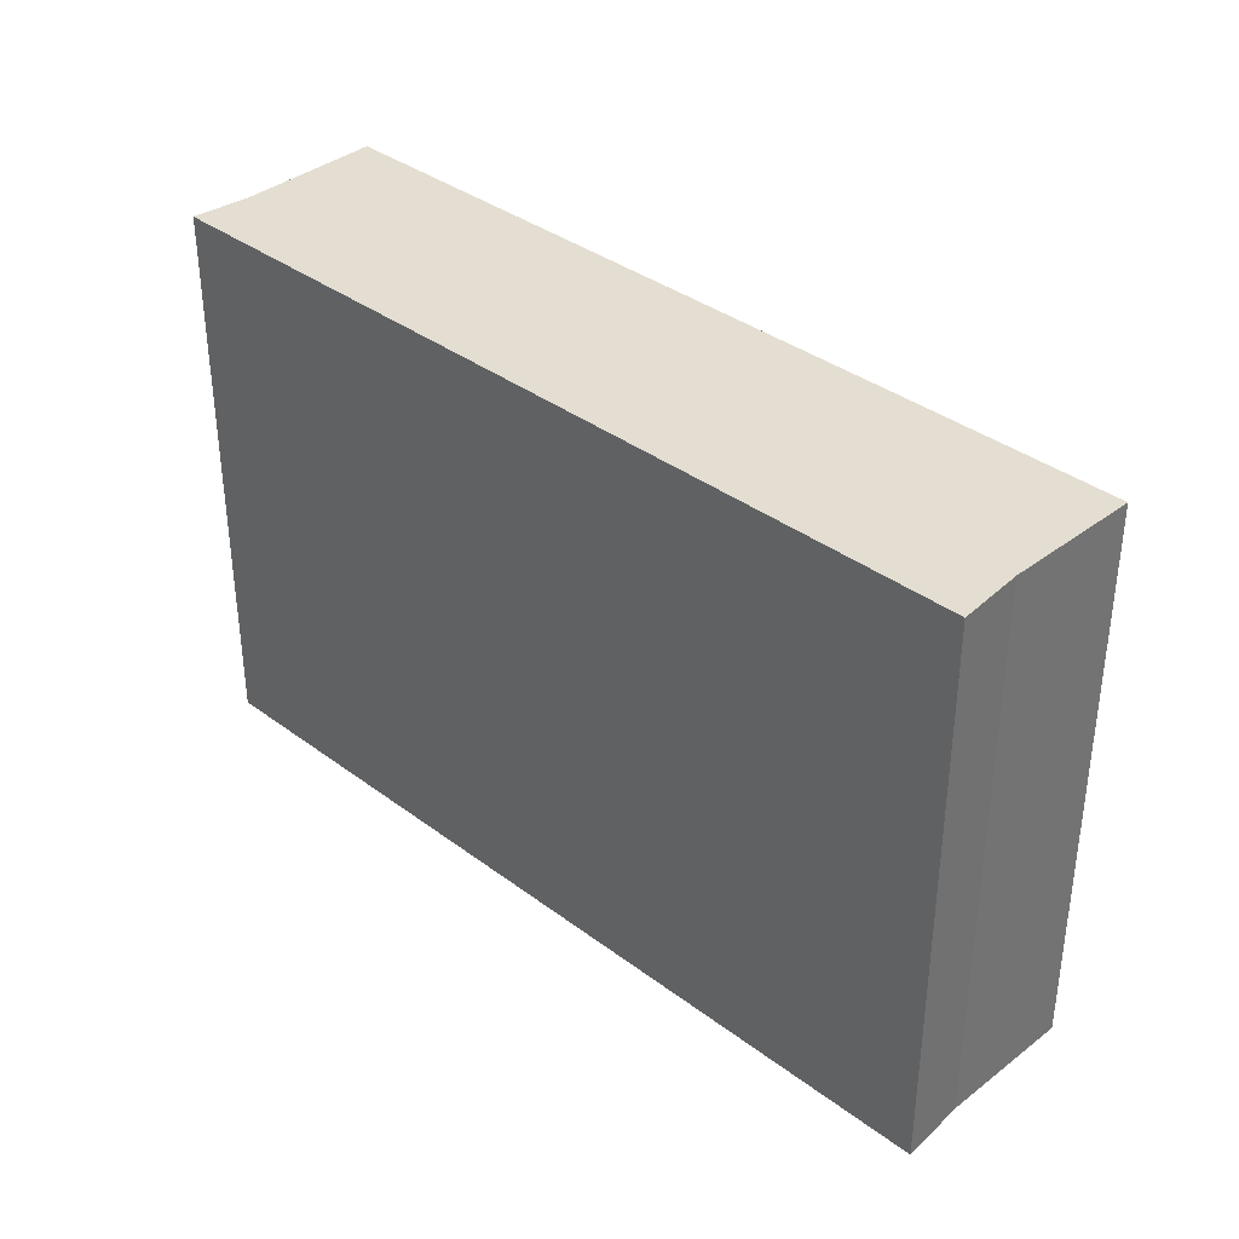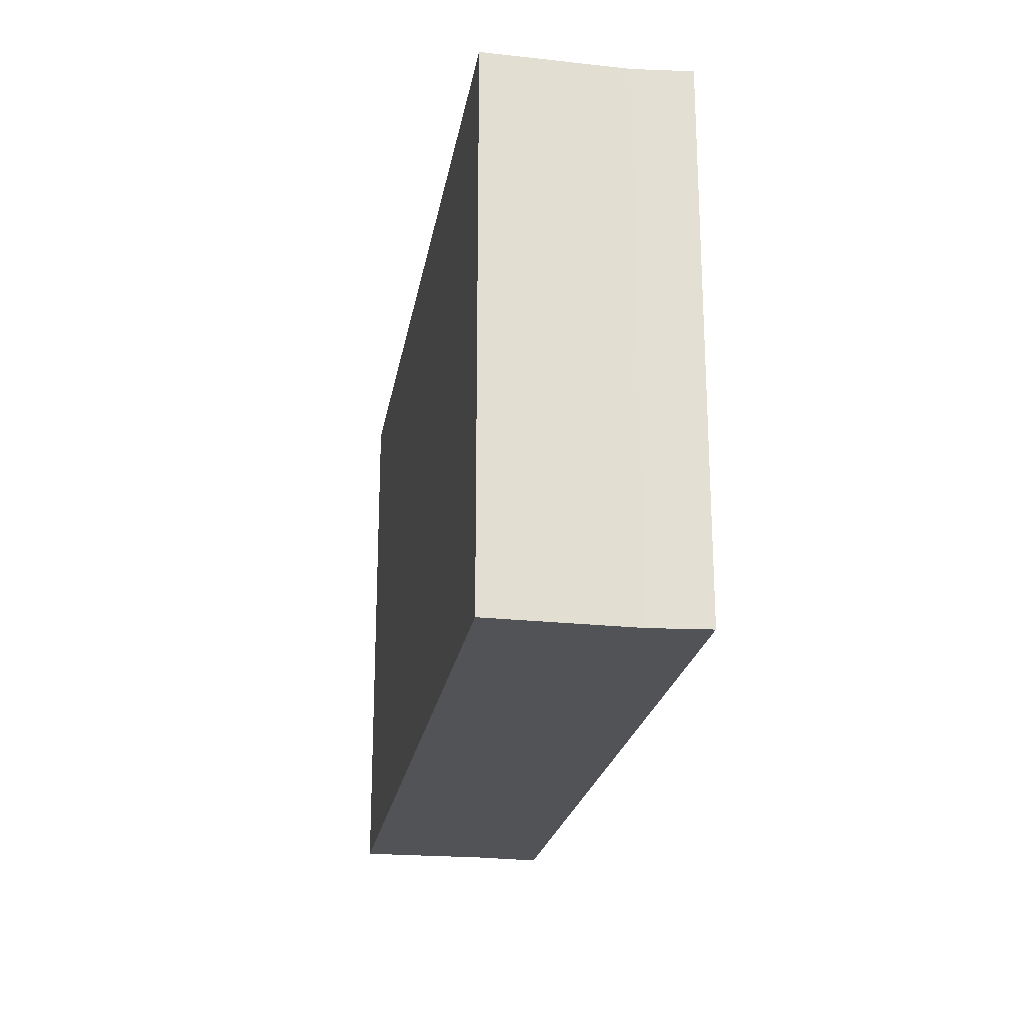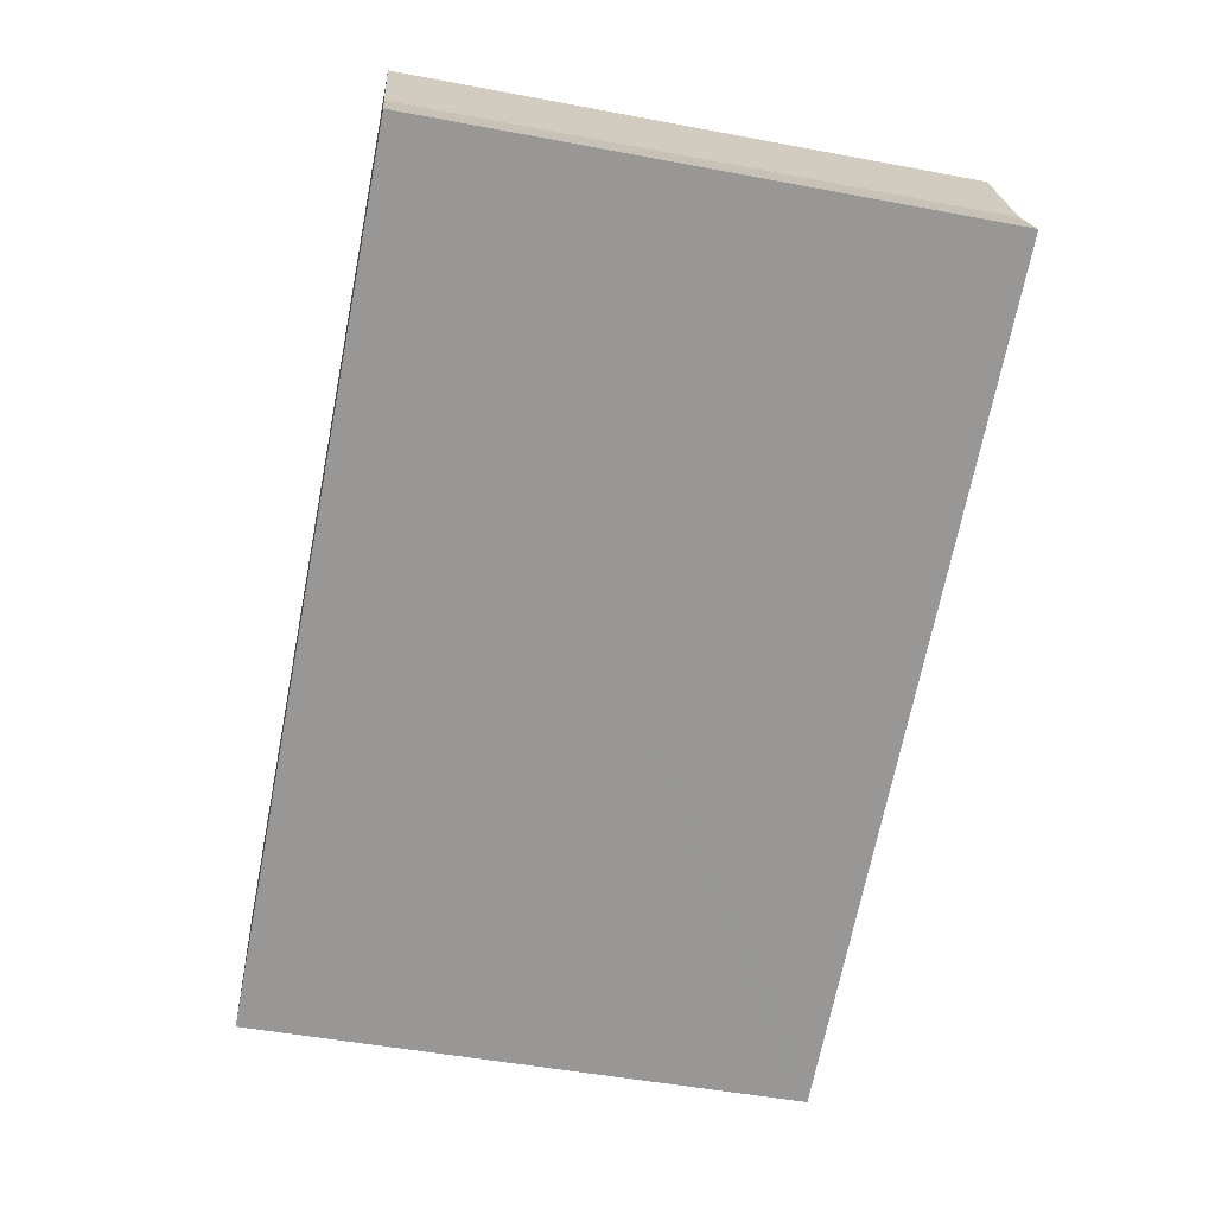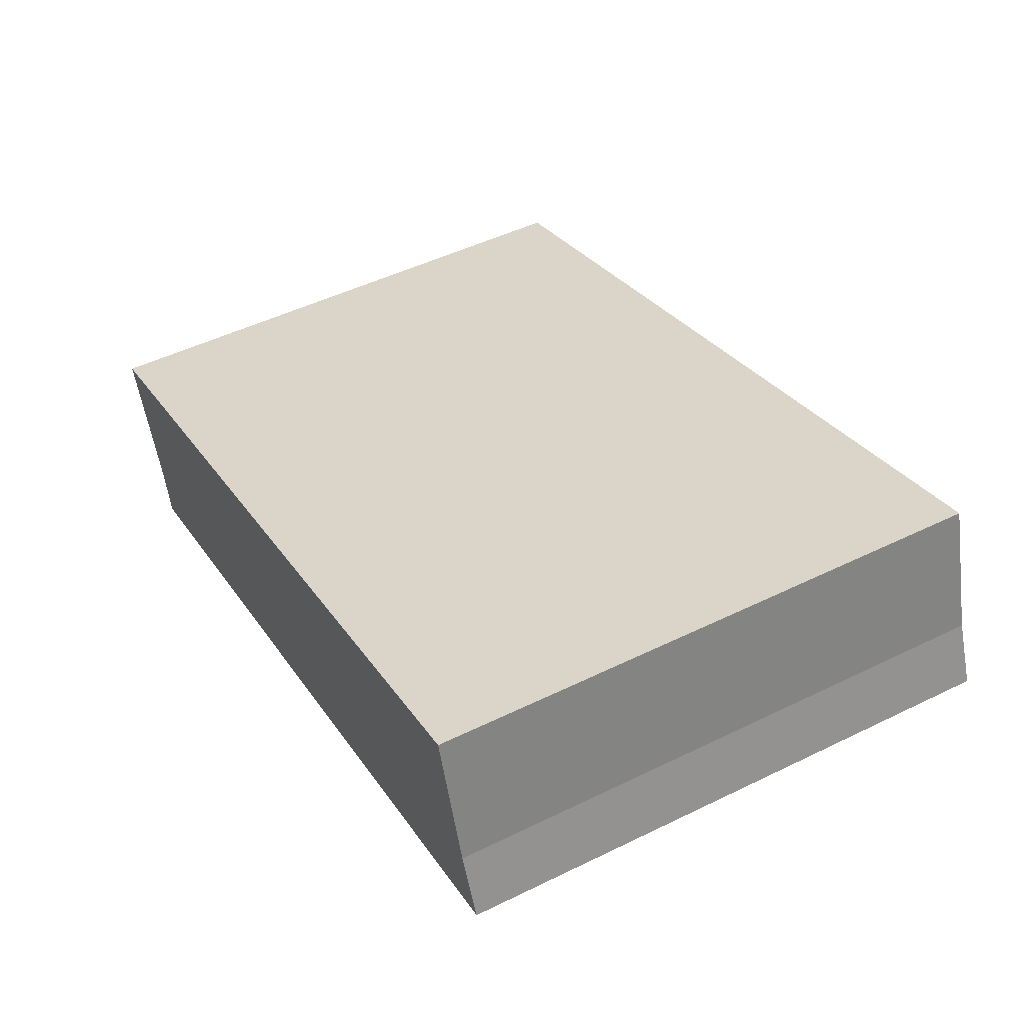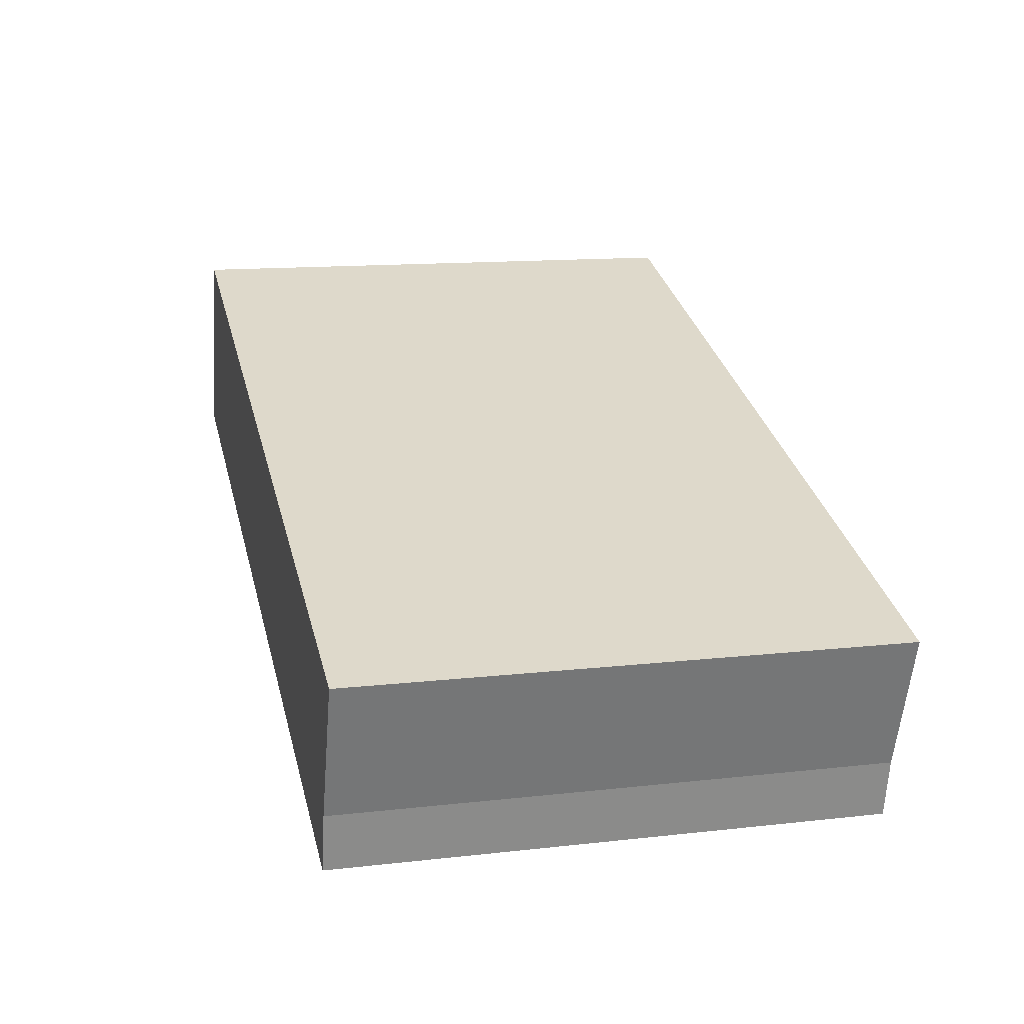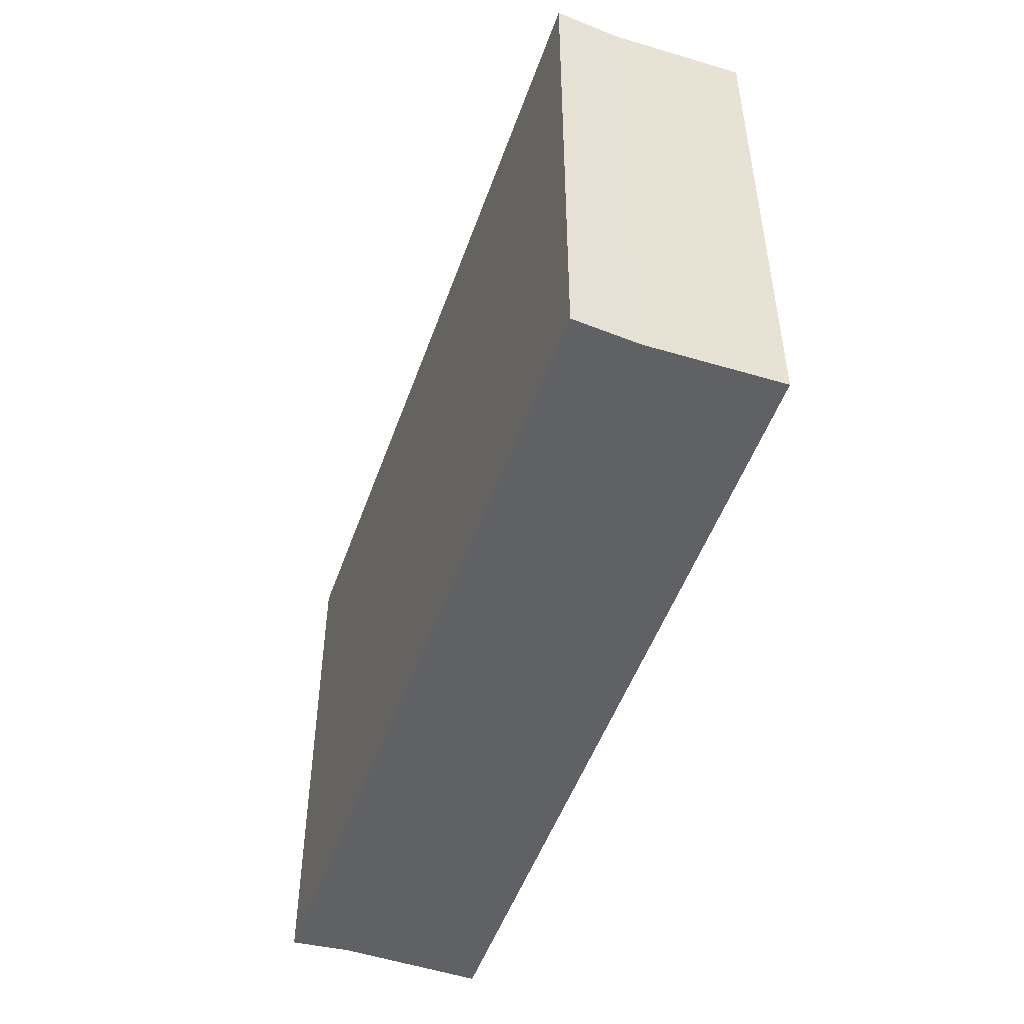
<metadata>
{"format":"obj","ext":"obj","renderer":"f3d","projection":"perspective","resolution":1024,"background":"white","views":[{"elev":36.3,"azim":-117.4,"up":"+Y"},{"elev":-22.4,"azim":98.8,"up":"+Y"},{"elev":-49.9,"azim":-101.7,"up":"+Z"},{"elev":49.3,"azim":-118.4,"up":"+Z"},{"elev":13.4,"azim":75.6,"up":"+Z"},{"elev":-49.9,"azim":-90.8,"up":"+Y"}]}
</metadata>
<code>
v  1.586 12.36 4.194
v  0.577 12.36 1.37
v  1.471 12.36 4.232
v  19.82 12.36 -1.791
v  0 12.36 7.565e-16
v  0.078 12.36 -0.026
v  18.74 12.36 -4.827
v  18.39 12.36 -6.096
v  18.56 12.36 -5.605
v  18.45 12.36 -6.117
v  18.45 3.746e-16 -6.117
v  18.39 3.733e-16 -6.096
v  0.078 1.592e-18 -0.026
v  0 0 0
v  0.577 -8.389e-17 1.37
v  1.471 -2.591e-16 4.232
v  19.82 1.097e-16 -1.791
v  1.586 -2.568e-16 4.194
v  18.56 3.432e-16 -5.605
v  18.74 2.956e-16 -4.827
g defaultobject
f 1 2 3
f 2 1 4
f 2 4 5
f 5 4 6
f 6 4 7
f 6 7 8
f 8 7 9
f 8 9 10
f 11 8 10
f 8 11 6
f 6 11 12
f 6 12 13
f 6 13 5
f 5 13 14
f 14 2 5
f 2 14 15
f 15 3 2
f 3 15 16
f 16 1 3
f 1 16 4
f 4 16 17
f 17 16 18
f 9 11 10
f 11 9 7
f 11 7 19
f 19 7 20
f 17 7 4
f 7 17 20
f 13 15 14
f 15 18 16
f 18 15 17
f 17 15 13
f 17 13 20
f 20 13 12
f 20 12 19
f 19 12 11

</code>
